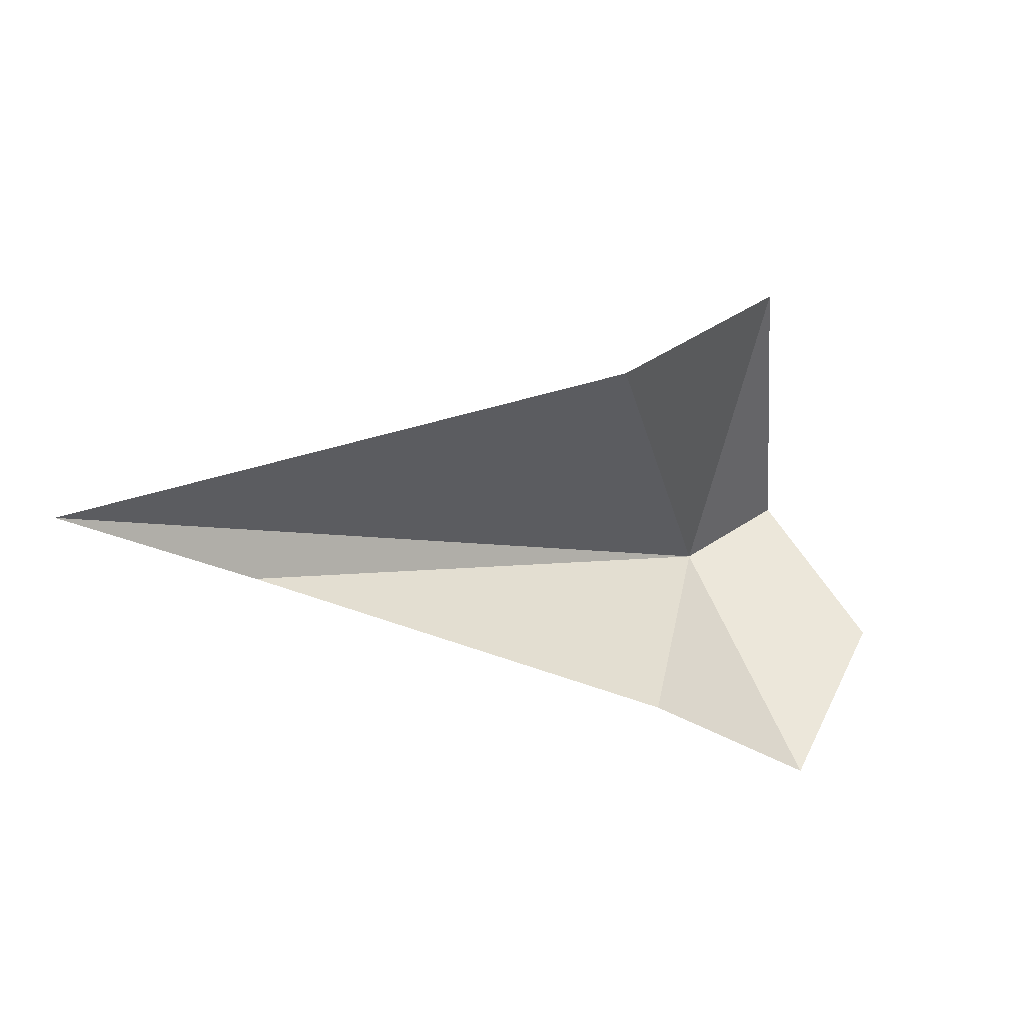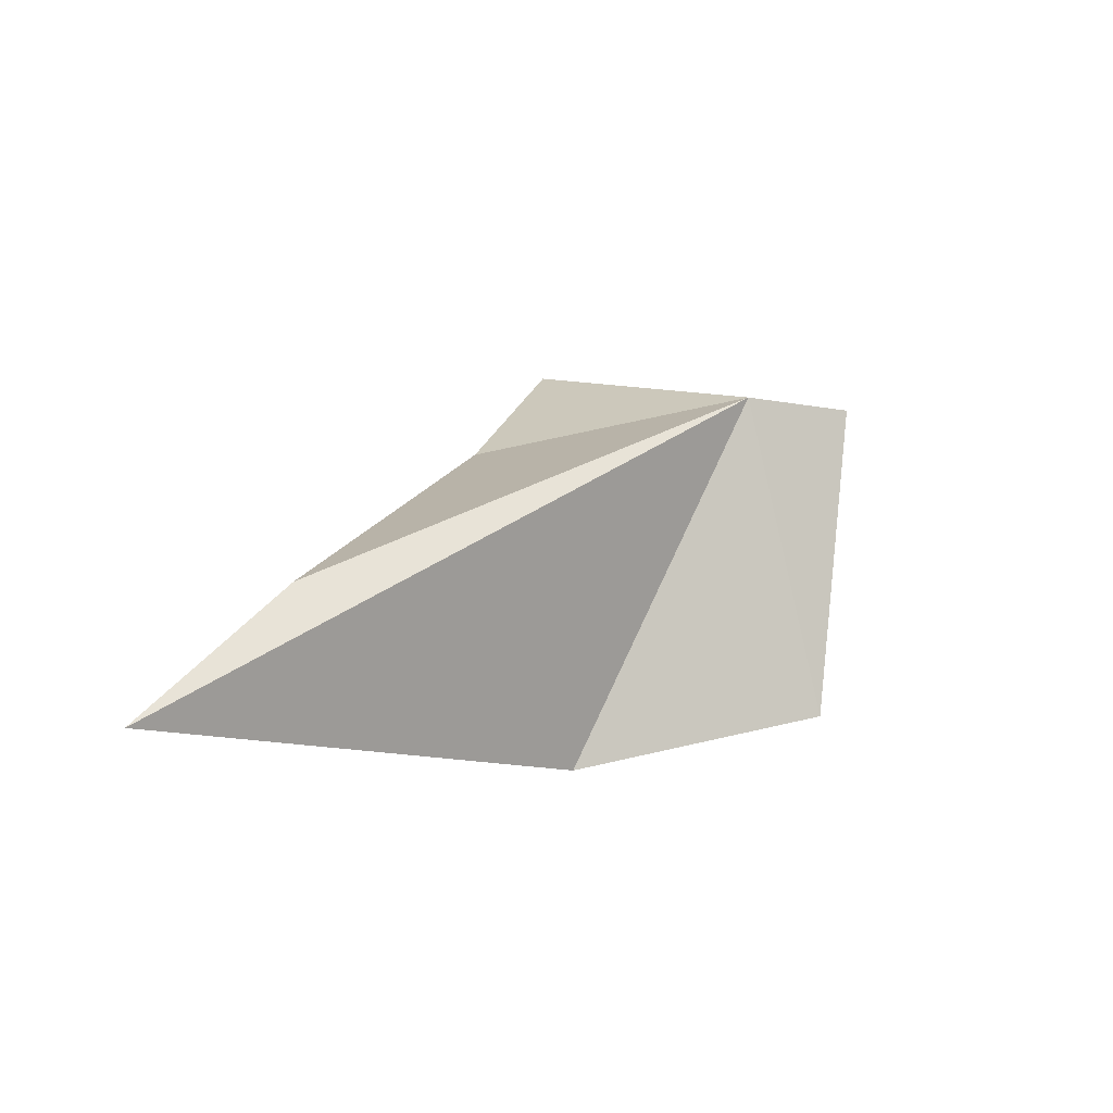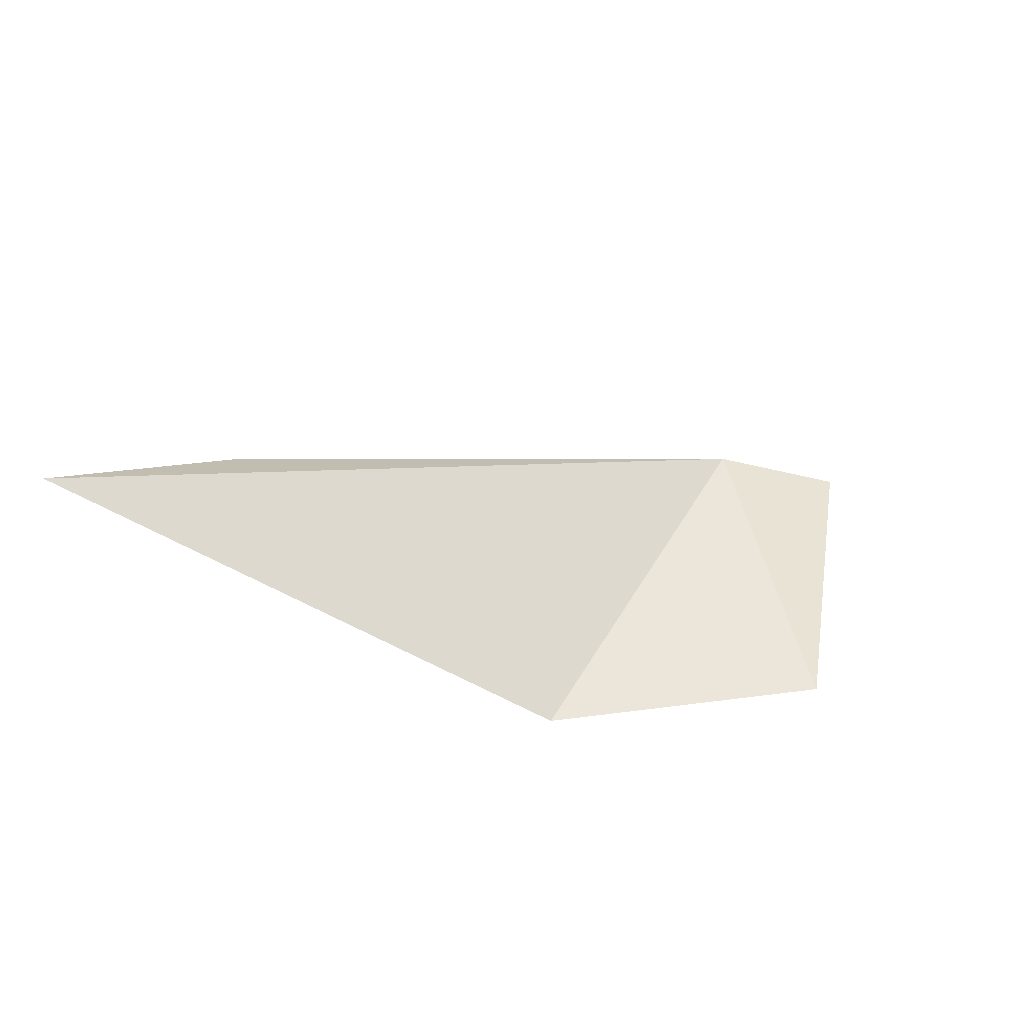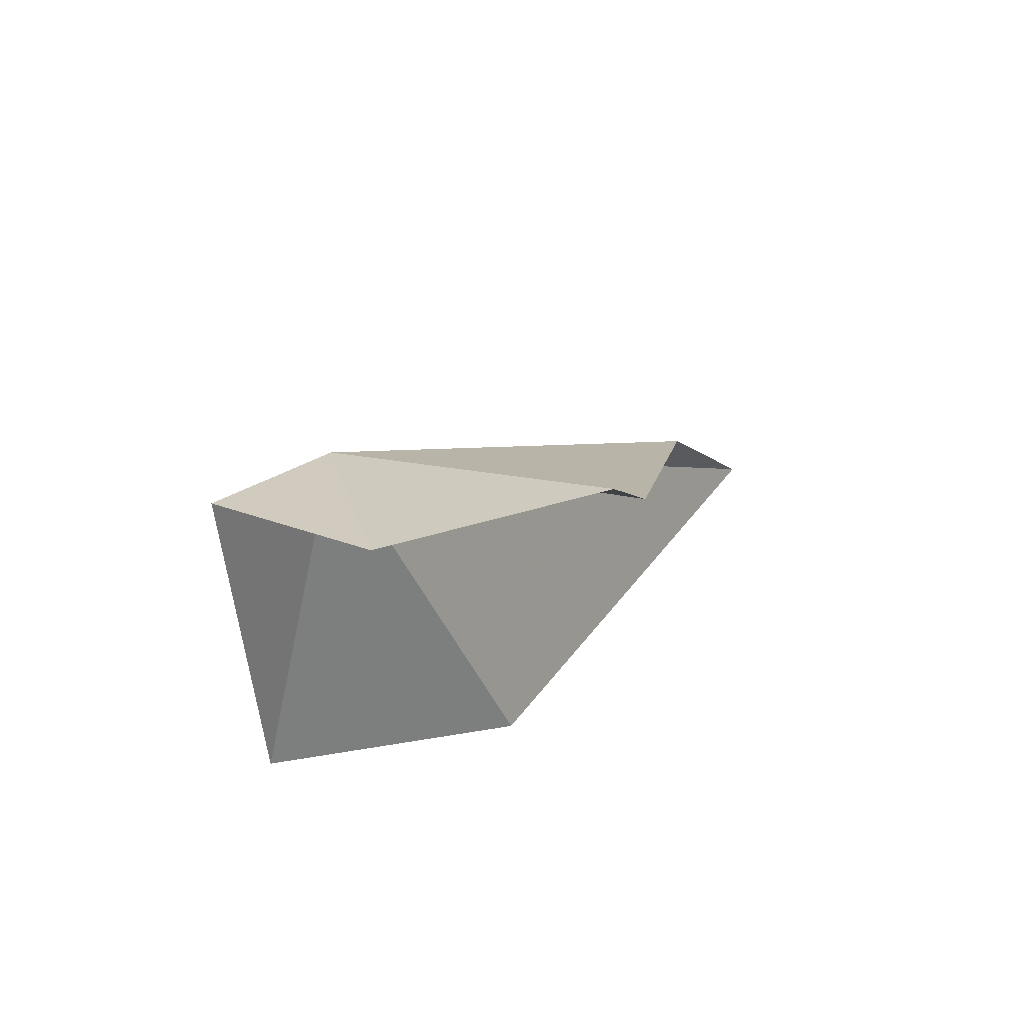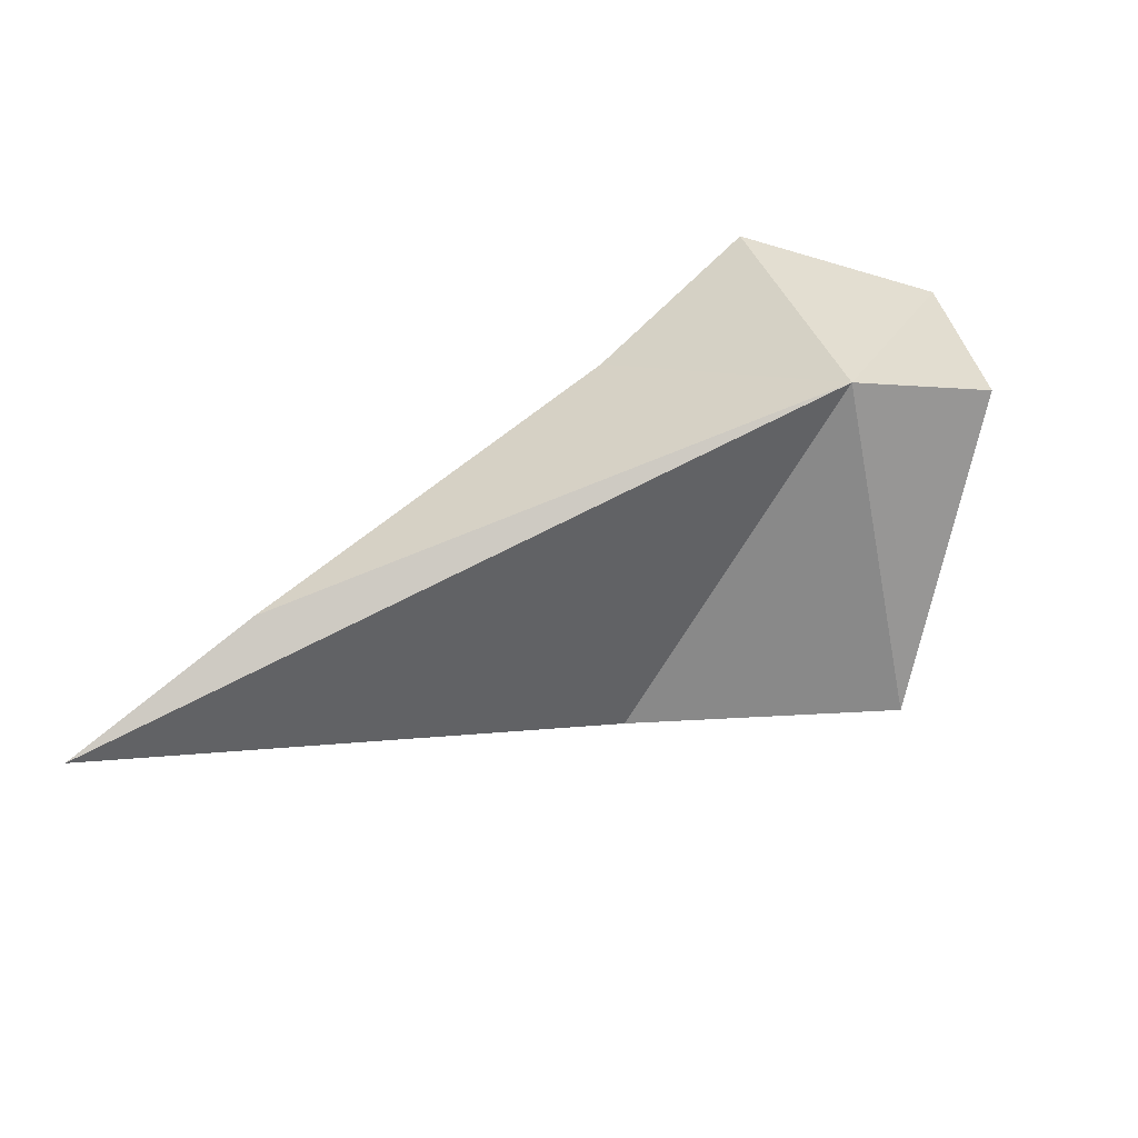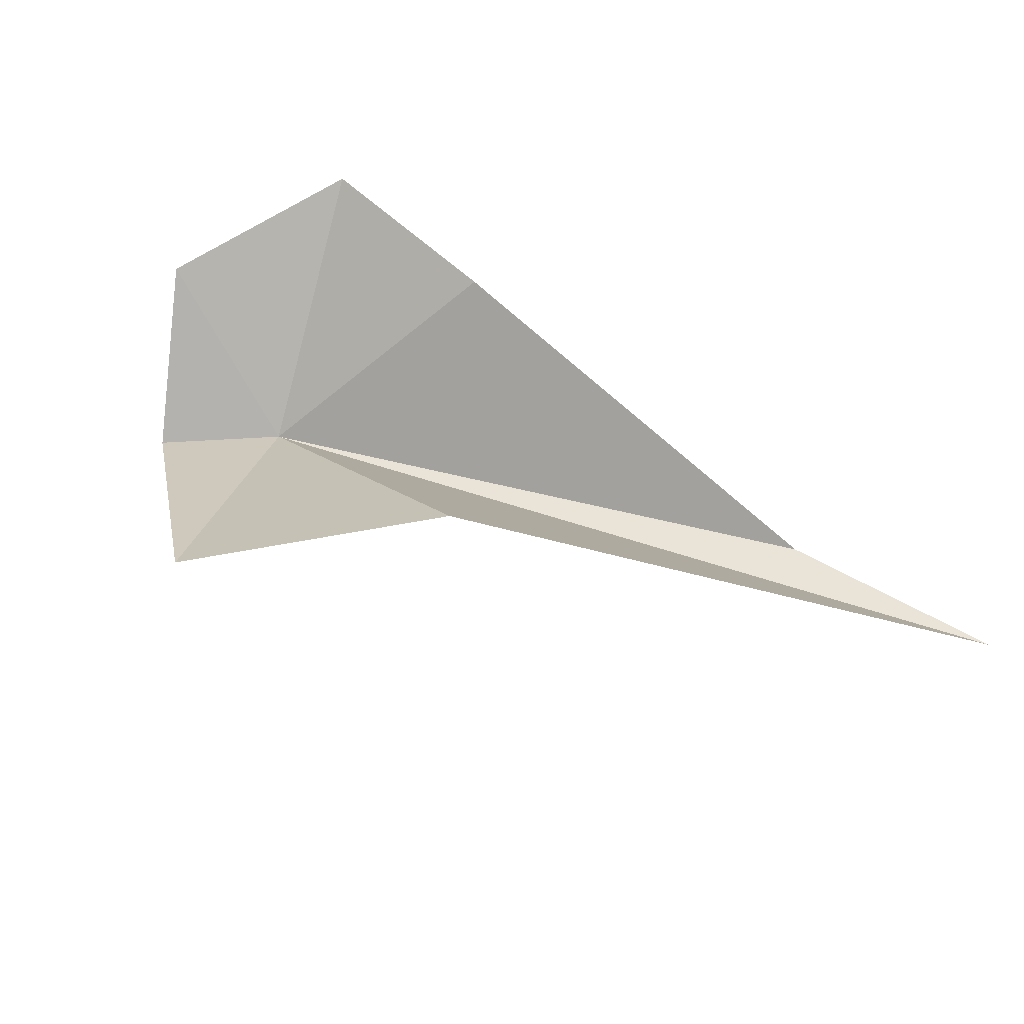
<metadata>
{"format":"obj","ext":"obj","renderer":"f3d","projection":"perspective","resolution":1024,"background":"white","views":[{"elev":-45.7,"azim":172.4,"up":"+Y"},{"elev":-1.4,"azim":109.7,"up":"+Z"},{"elev":-39.9,"azim":126.1,"up":"+Z"},{"elev":27.8,"azim":-81.1,"up":"+Z"},{"elev":28.5,"azim":140.4,"up":"+Z"},{"elev":-73.2,"azim":-37.6,"up":"+Z"}]}
</metadata>
<code>
v -6.025 15.95 17.85
v -6.39 15.8 17.88
v -6.206 16.1 17.84
v -6.072 16.08 17.25
v -5.91 15.44 17.75
v -6.231 15.46 17.93
v -5.755 15.69 17.16
v -4.819 15.32 17.28
v -5.143 15.43 17.49
f 1 3 2
f 1 4 3
f 1 6 5
f 1 8 7
f 1 5 9
f 1 7 4
f 1 2 6
f 1 9 8

</code>
